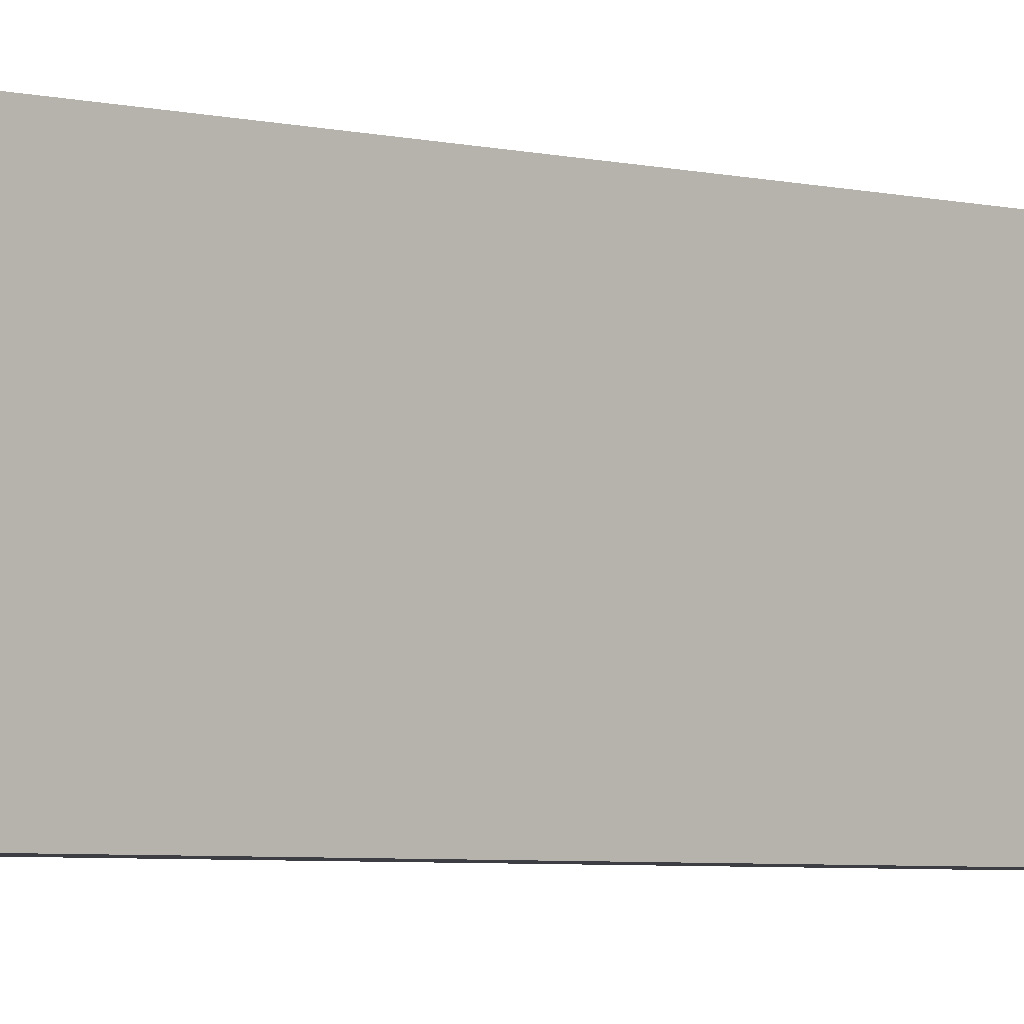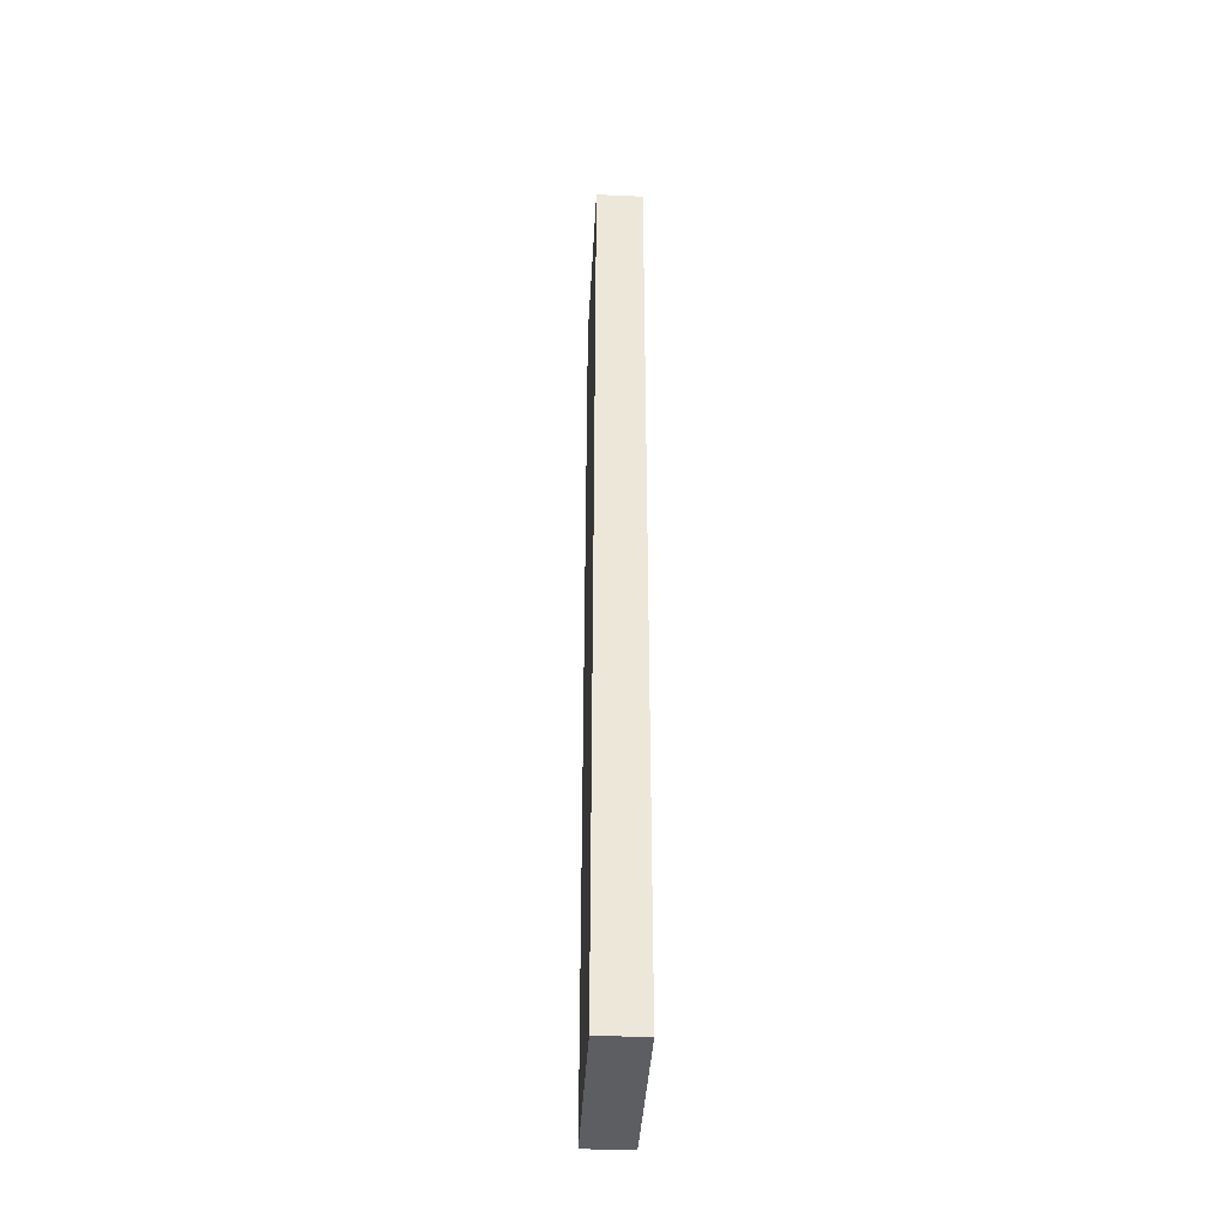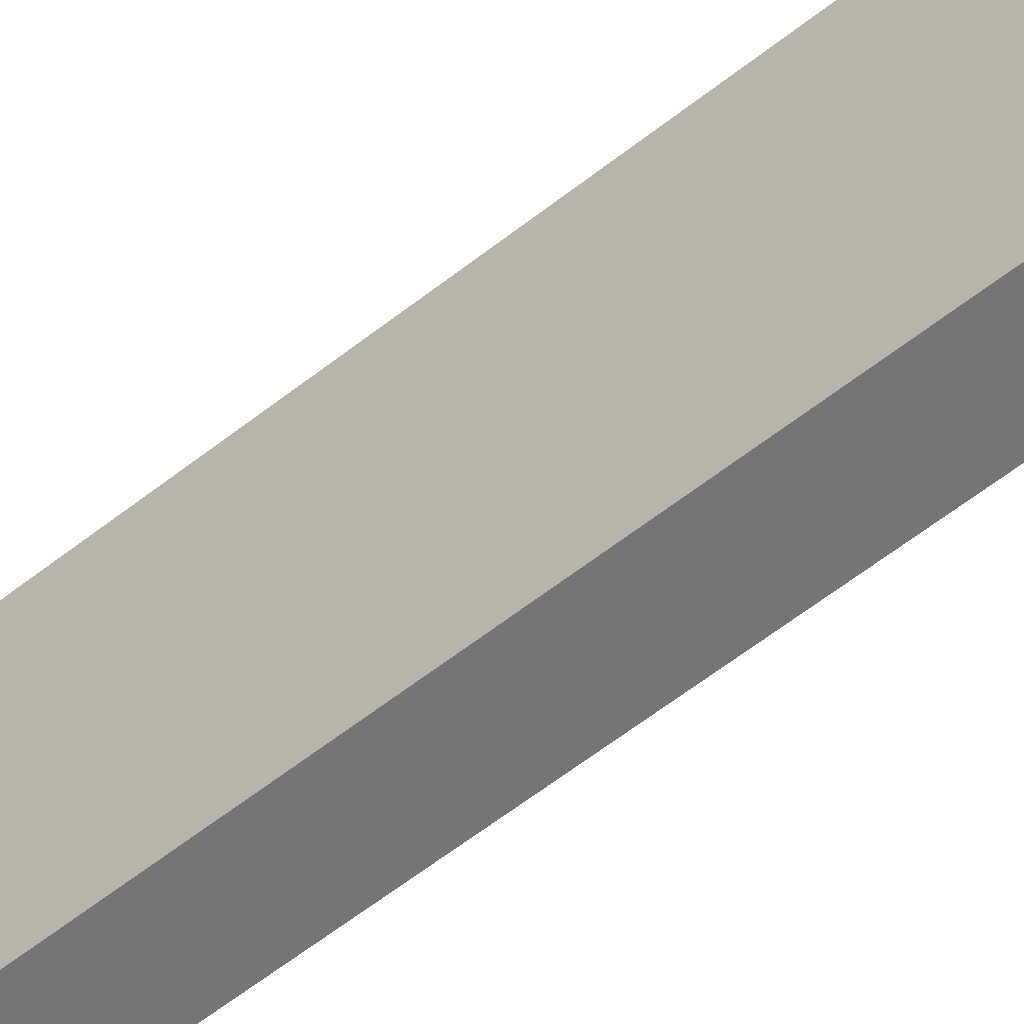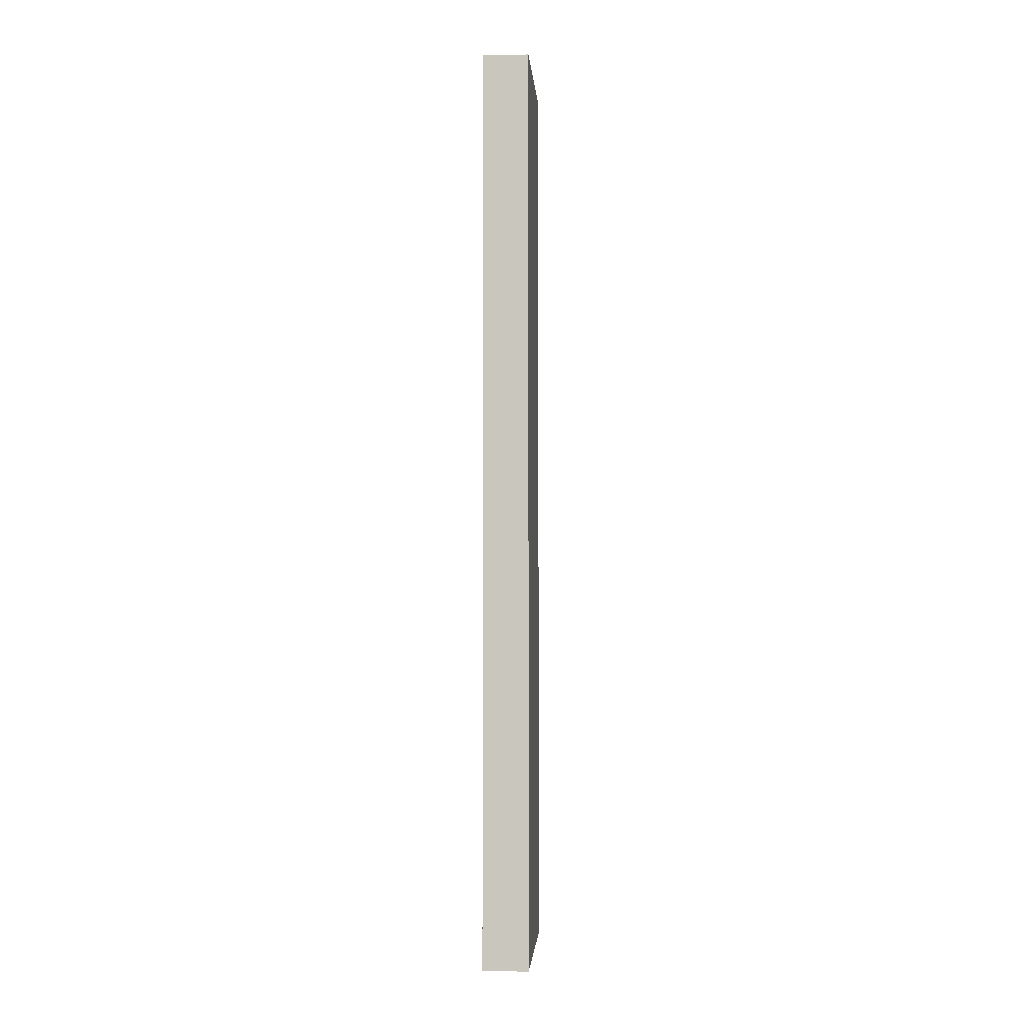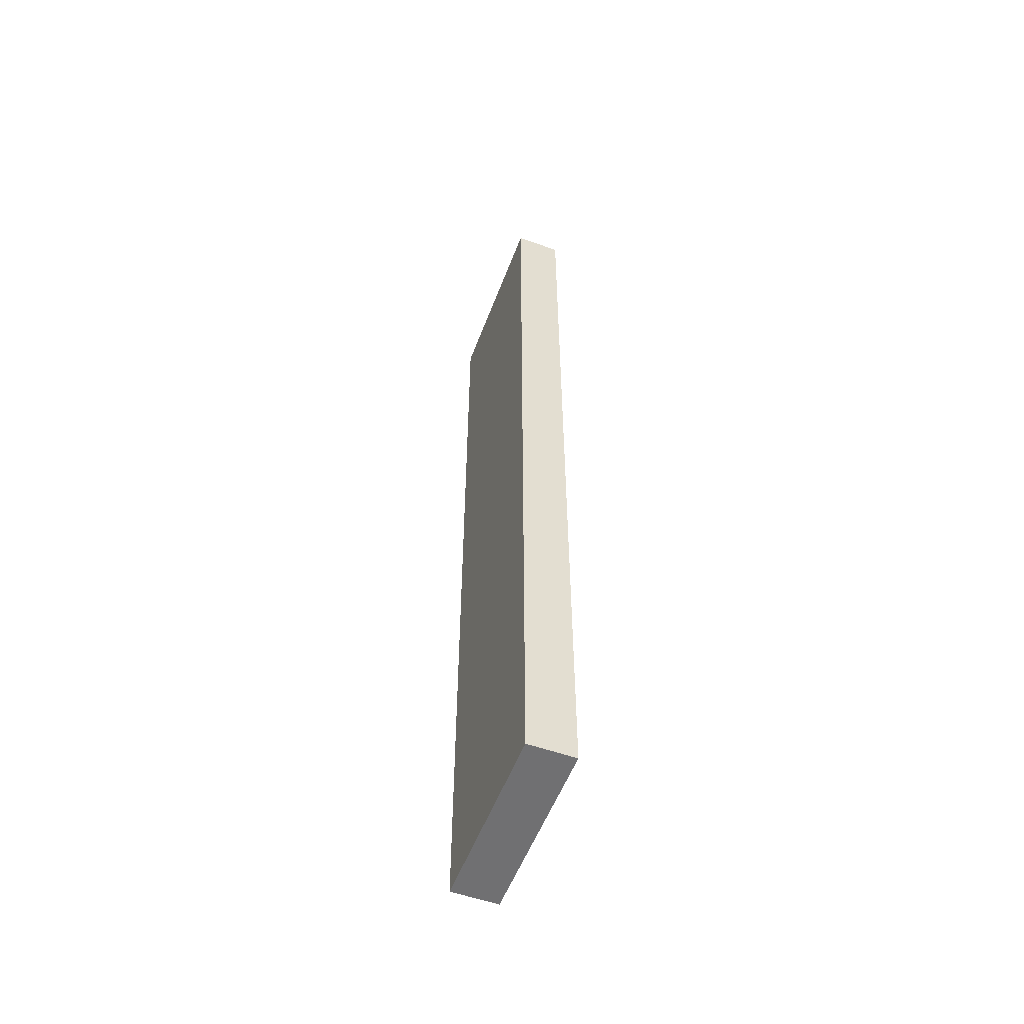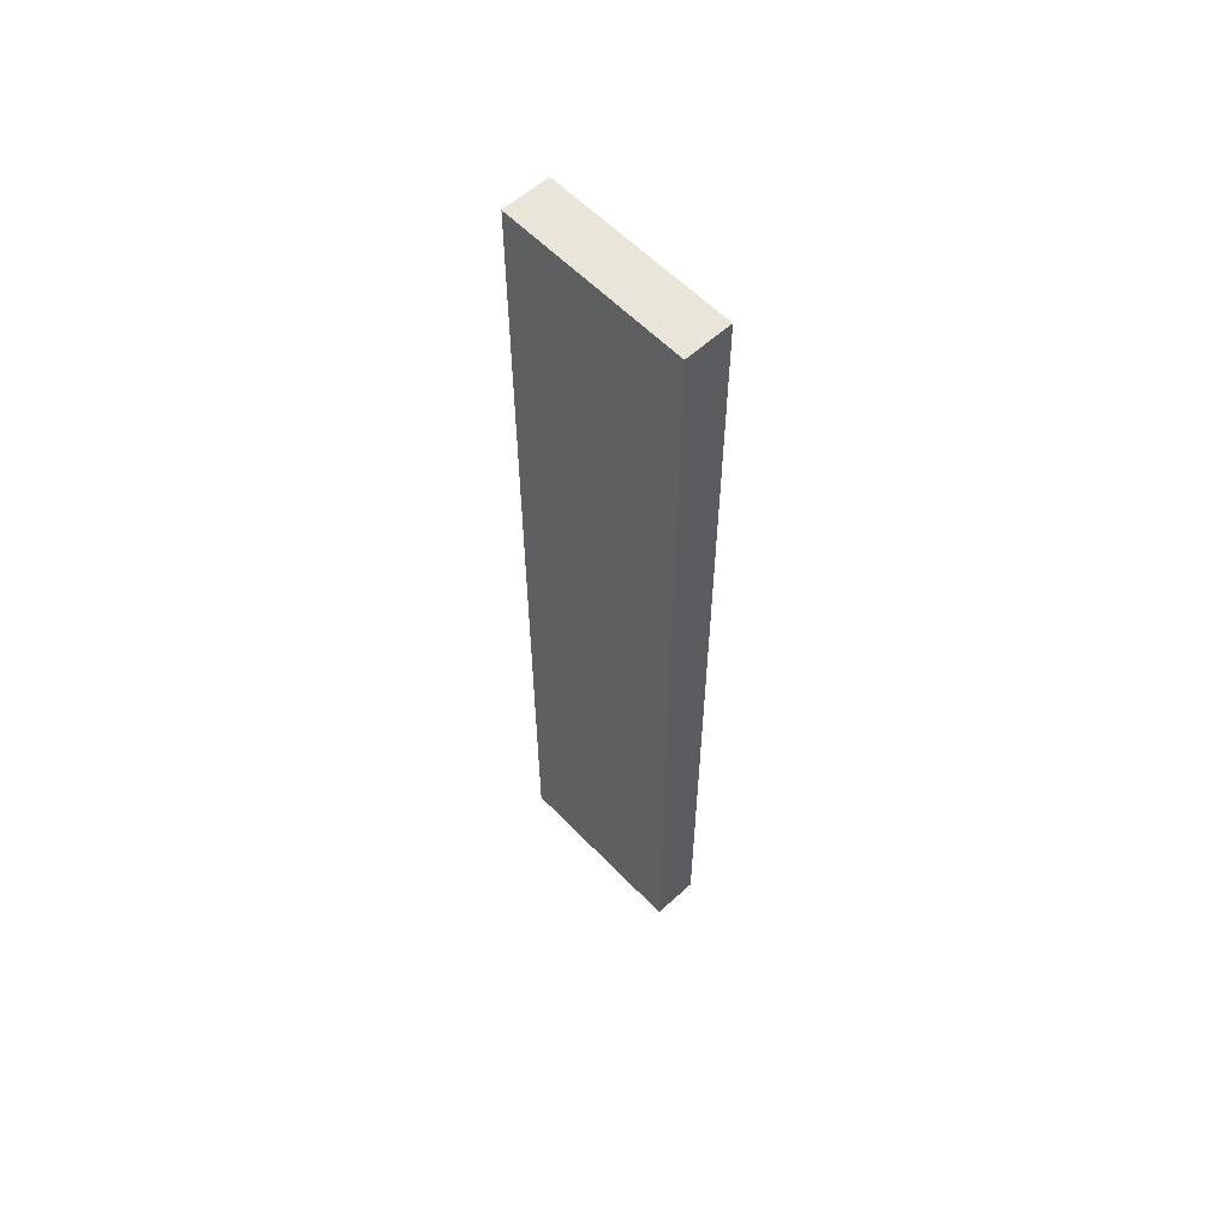
<metadata>
{"format":"obj","ext":"obj","renderer":"f3d","projection":"perspective","resolution":1024,"background":"white","views":[{"elev":-3.7,"azim":-134.7,"up":"+Y"},{"elev":-39.4,"azim":176.8,"up":"+Z"},{"elev":-56.4,"azim":130.0,"up":"+Y"},{"elev":-2.1,"azim":-176.0,"up":"+Z"},{"elev":-55.0,"azim":159.4,"up":"+Z"},{"elev":58.4,"azim":-43.3,"up":"+Z"}]}
</metadata>
<code>
g pb_Mesh397592
v -10 18 0
v -11 18 0
v -10 22 0
v -11 22 0
v -11 18 0
v -11 18 -20
v -11 22 0
v -11 22 -20
v -11 18 -20
v -10 18 -20
v -11 22 -20
v -10 22 -20
v -10 18 -20
v -10 18 0
v -10 22 -20
v -10 22 0
v -10 22 0
v -11 22 0
v -10 22 -20
v -11 22 -20
v -10 18 -20
v -11 18 -20
v -10 18 0
v -11 18 0
g pb_Mesh397592_0
f 3 2 1
f 3 4 2
f 7 6 5
f 7 8 6
f 11 10 9
f 11 12 10
f 15 14 13
f 15 16 14
f 19 18 17
f 19 20 18
f 23 22 21
f 23 24 22

</code>
